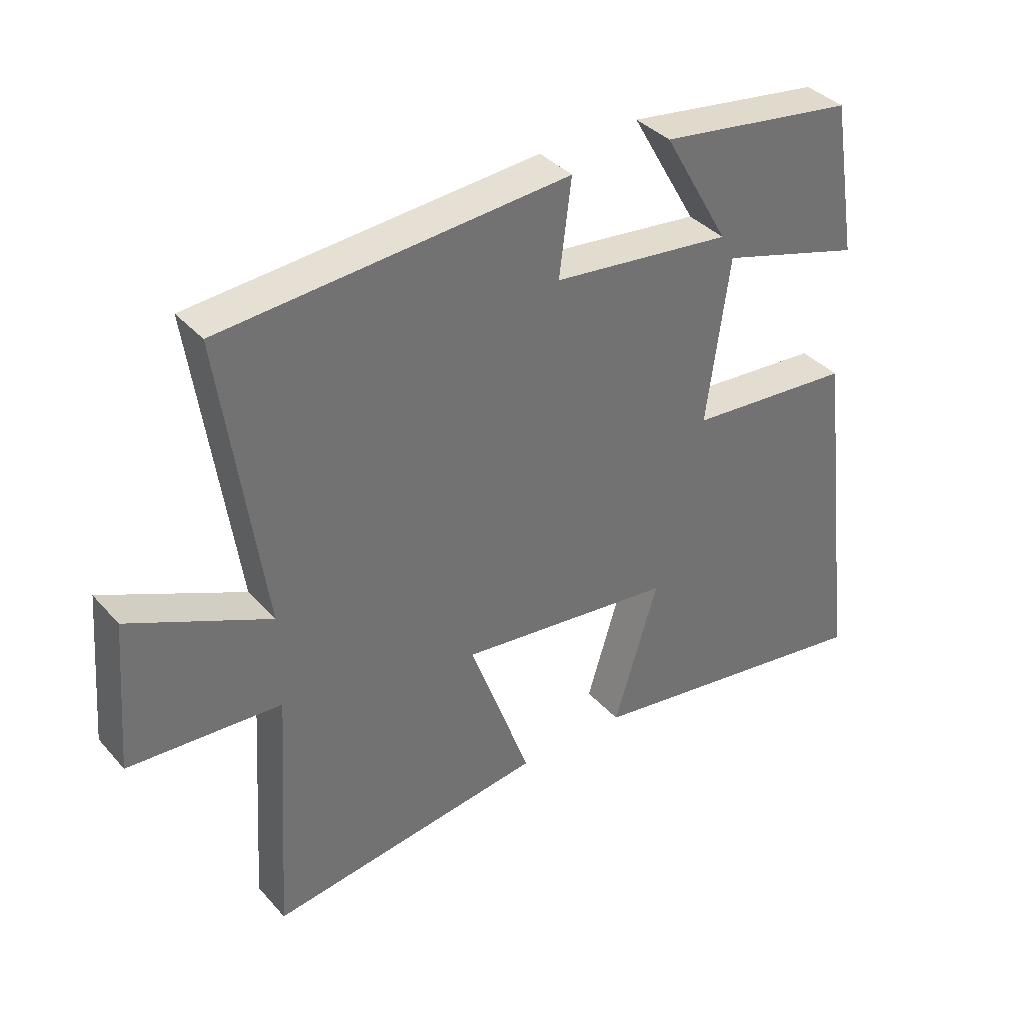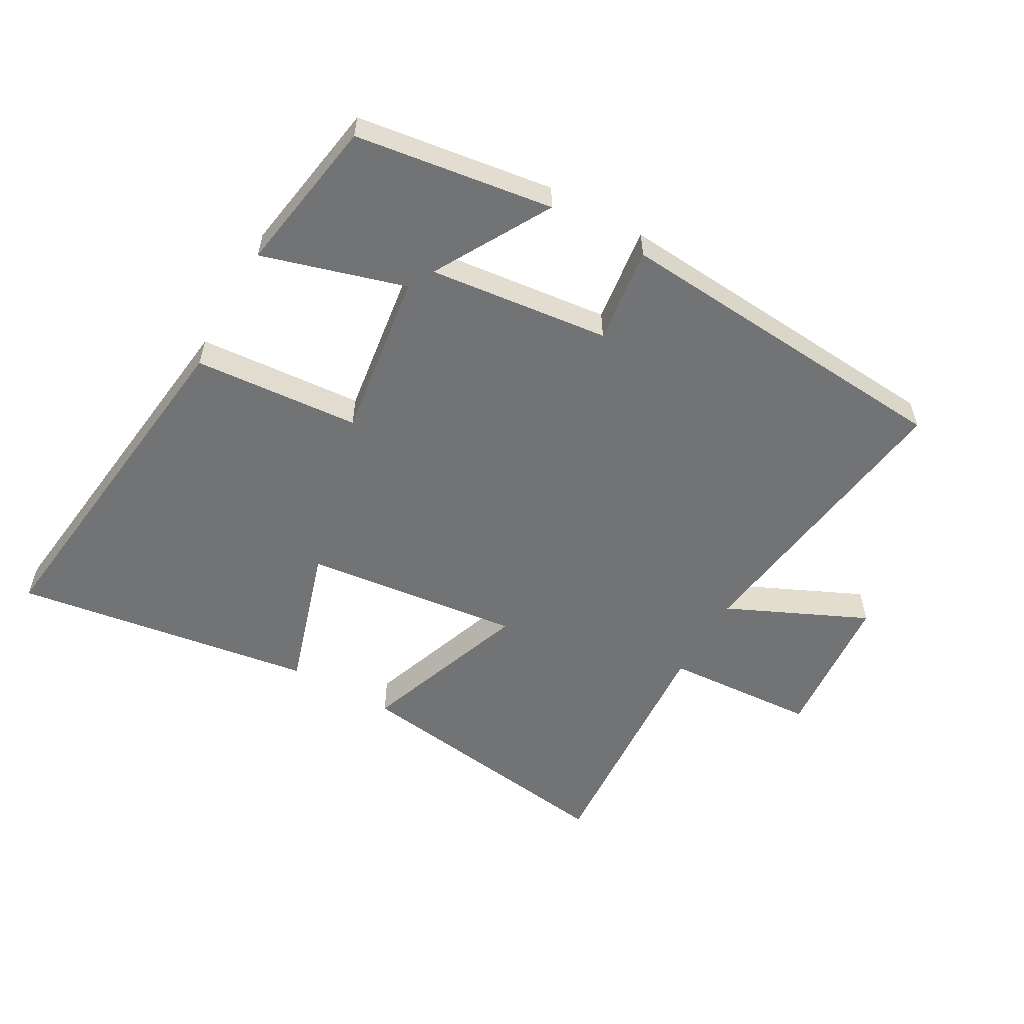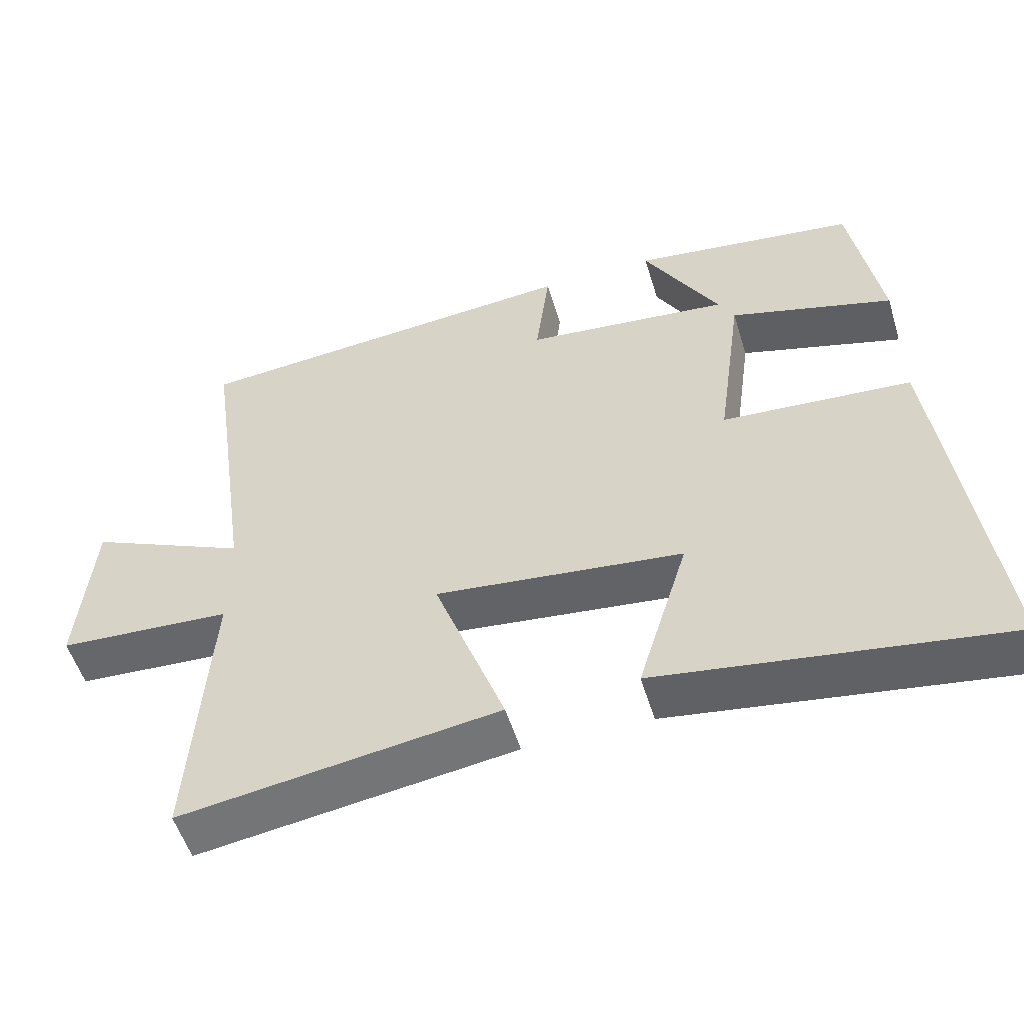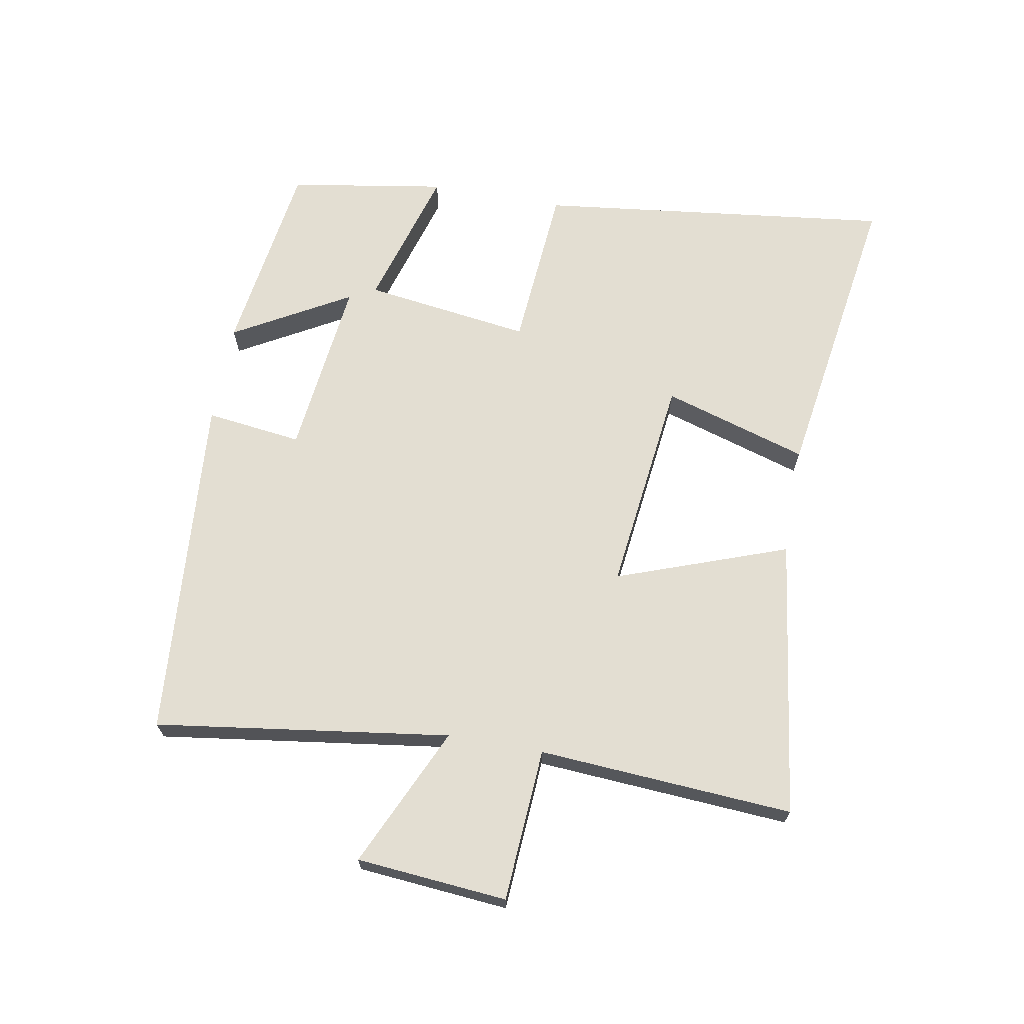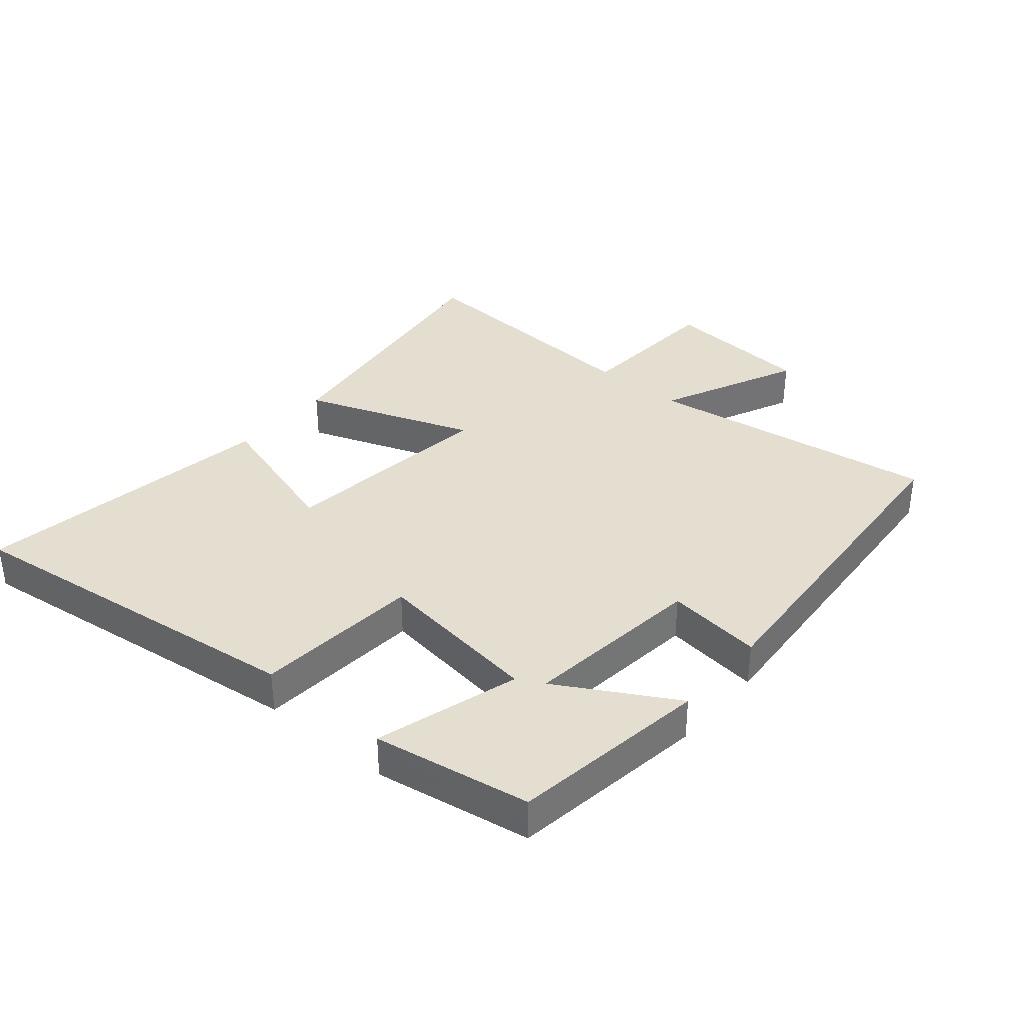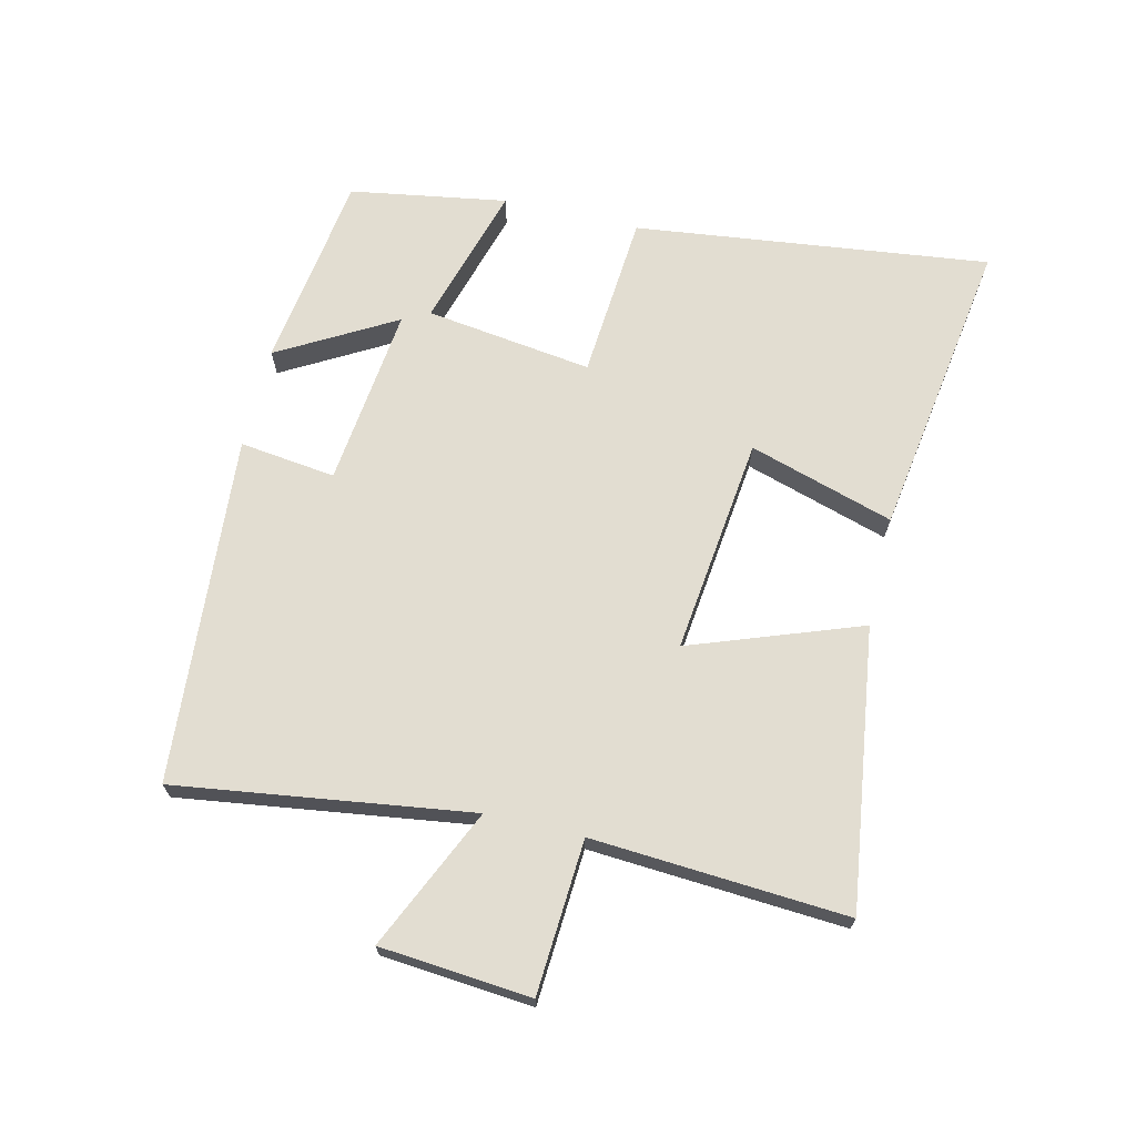
<metadata>
{"format":"obj","ext":"obj","renderer":"f3d","projection":"perspective","resolution":1024,"background":"white","views":[{"elev":37.1,"azim":143.9,"up":"+Z"},{"elev":-55.9,"azim":-29.4,"up":"+Y"},{"elev":-53.6,"azim":-163.1,"up":"+Z"},{"elev":67.6,"azim":100.3,"up":"+Y"},{"elev":35.7,"azim":-49.7,"up":"+Y"},{"elev":68.5,"azim":103.4,"up":"+Y"}]}
</metadata>
<code>
v 0.566 0.07 0.457
v 0.5 0.07 -0.008
v 0.722 0.07 0.093
v 0.742 0.07 -0.145
v 0.5 0.07 -0.16
v 0.526 0.07 -0.562
v 0.085 0.07 -0.5
v 0.183 0.07 -0.231
v -0.161 0.07 -0.271
v -0.091 0.07 -0.5
v -0.569 0.07 -0.572
v -0.5 0.07 -0.01
v -0.237 0.07 0.01
v -0.273 0.07 0.274
v -0.5 0.07 0.208
v -0.459 0.07 0.456
v -0.146 0.07 0.5
v -0.251 0.07 0.316
v 0.035 0.07 0.348
v 0.016 0.07 0.5
v 0.566 0 0.457
v 0.5 0 -0.008
v 0.722 0 0.093
v 0.742 0 -0.145
v 0.5 0 -0.16
v 0.526 0 -0.562
v 0.085 0 -0.5
v 0.183 0 -0.231
v -0.161 0 -0.271
v -0.091 0 -0.5
v -0.569 0 -0.572
v -0.5 0 -0.01
v -0.237 0 0.01
v -0.273 0 0.274
v -0.5 0 0.208
v -0.459 0 0.456
v -0.146 0 0.5
v -0.251 0 0.316
v 0.035 0 0.348
v 0.016 0 0.5
f 19 20 1 2
f 18 19 2
f 15 16 17 18
f 14 15 18
f 13 14 18 2
f 12 13 2
f 9 10 11 12
f 8 9 12 2
f 5 6 7 8
f 5 8 2 3
f 3 4 5
f 22 21 40 39
f 22 39 38
f 38 37 36 35
f 38 35 34
f 22 38 34 33
f 22 33 32
f 32 31 30 29
f 22 32 29 28
f 28 27 26 25
f 23 22 28 25
f 25 24 23
f 1 21 22 2
f 2 22 23 3
f 3 23 24 4
f 4 24 25 5
f 5 25 26 6
f 6 26 27 7
f 7 27 28 8
f 8 28 29 9
f 9 29 30 10
f 10 30 31 11
f 11 31 32 12
f 12 32 33 13
f 13 33 34 14
f 14 34 35 15
f 15 35 36 16
f 16 36 37 17
f 17 37 38 18
f 18 38 39 19
f 19 39 40 20
f 20 40 21 1

</code>
